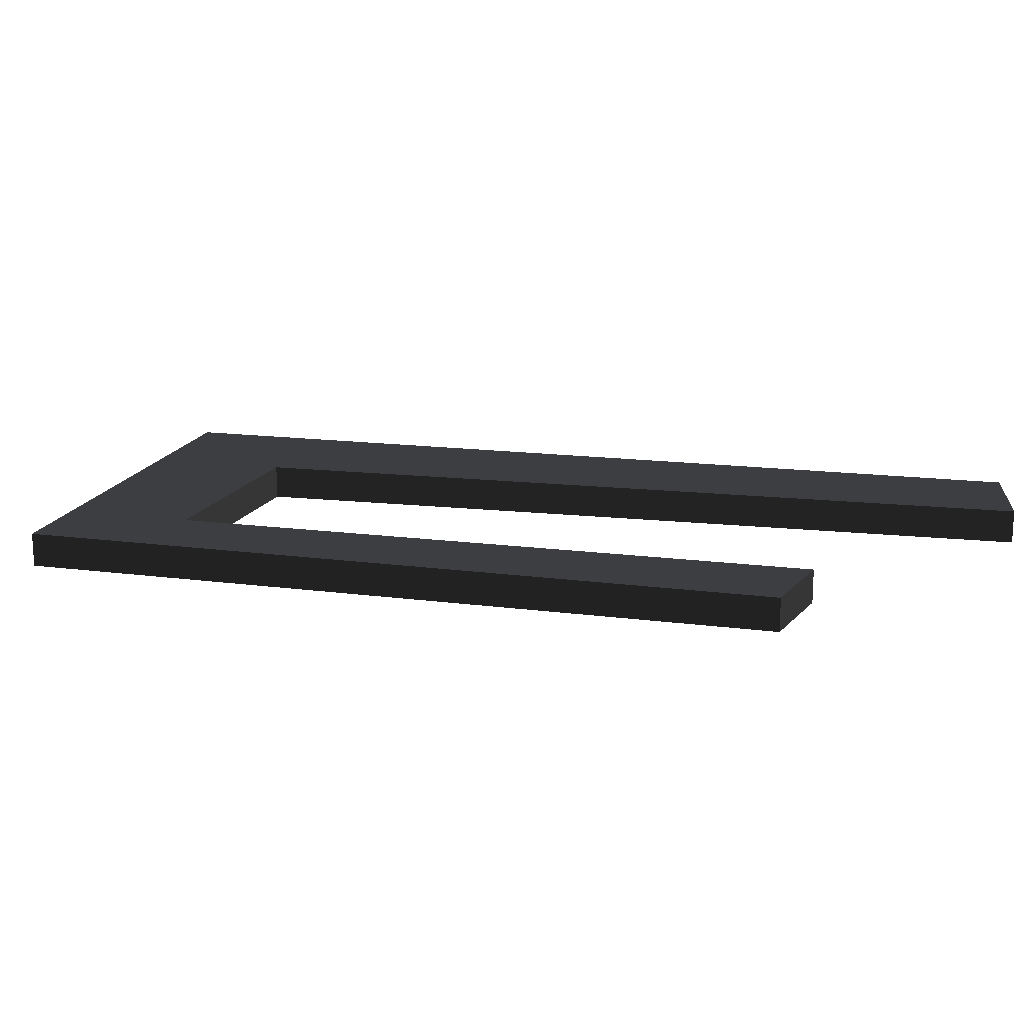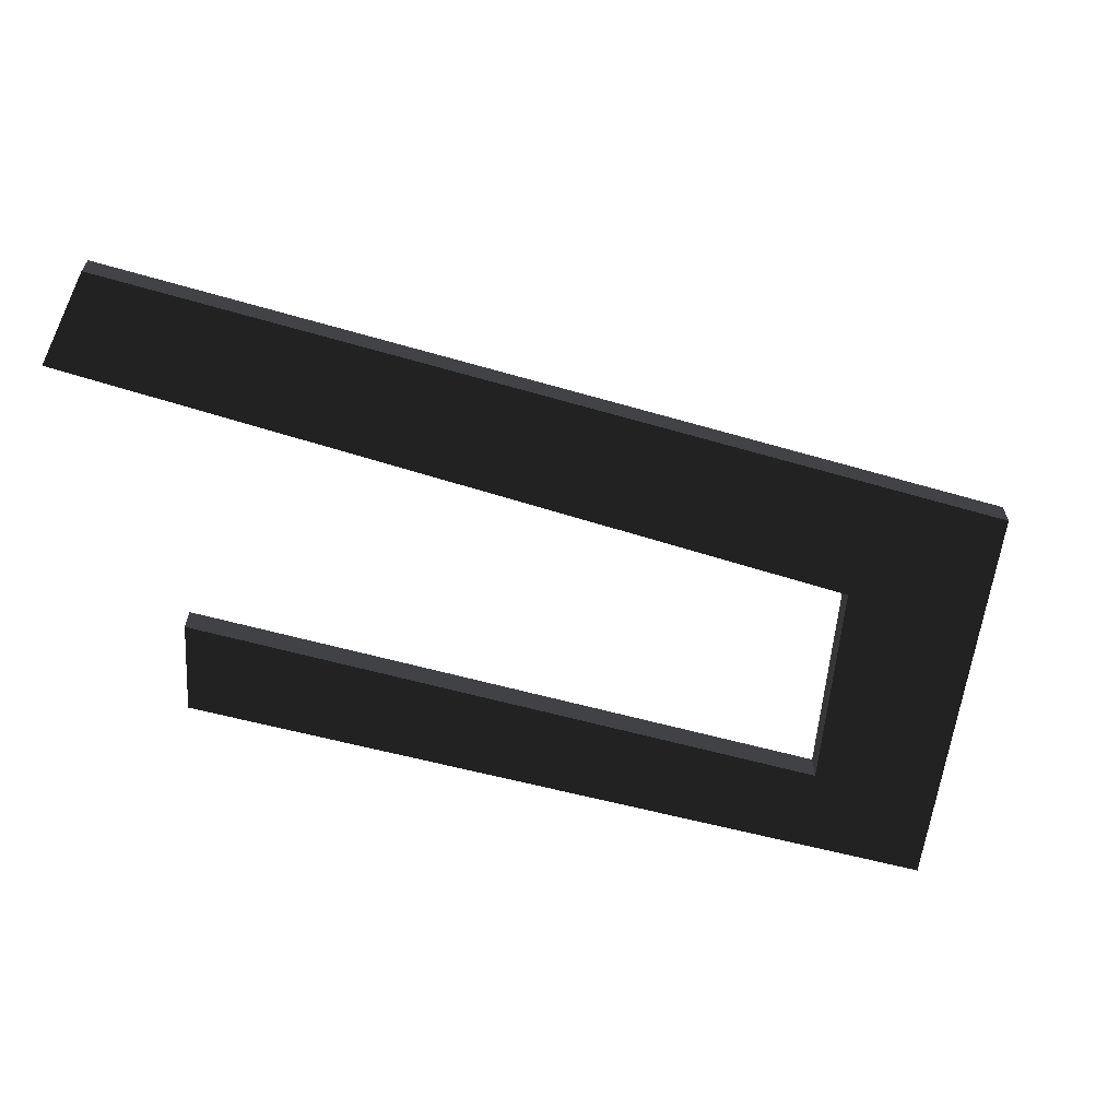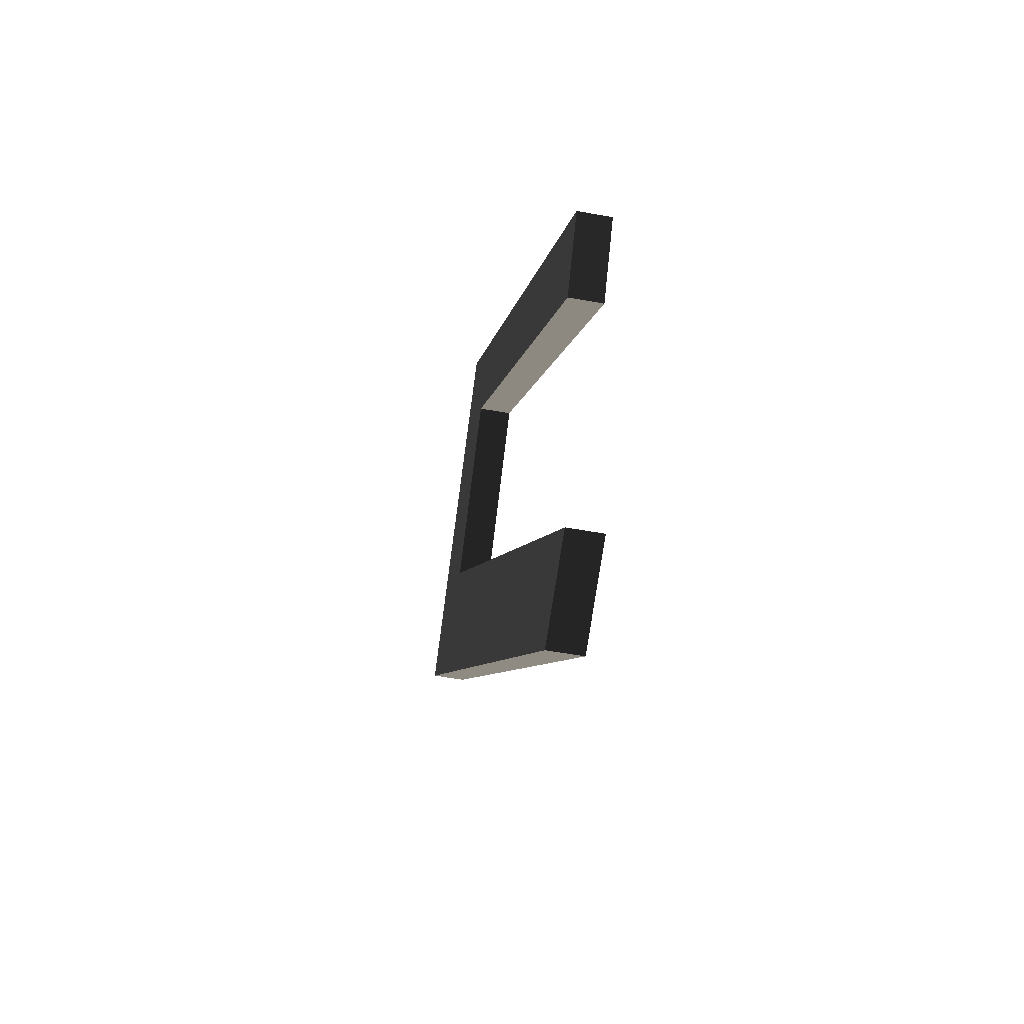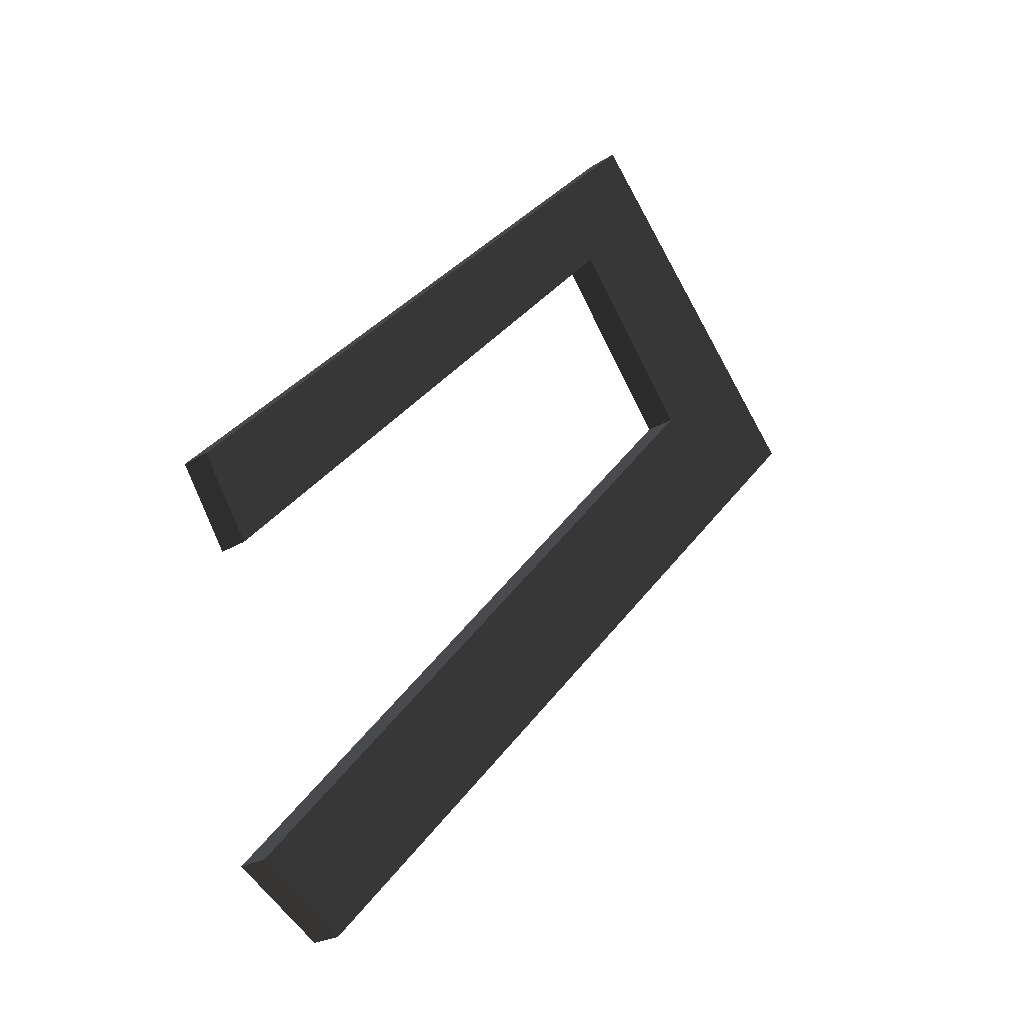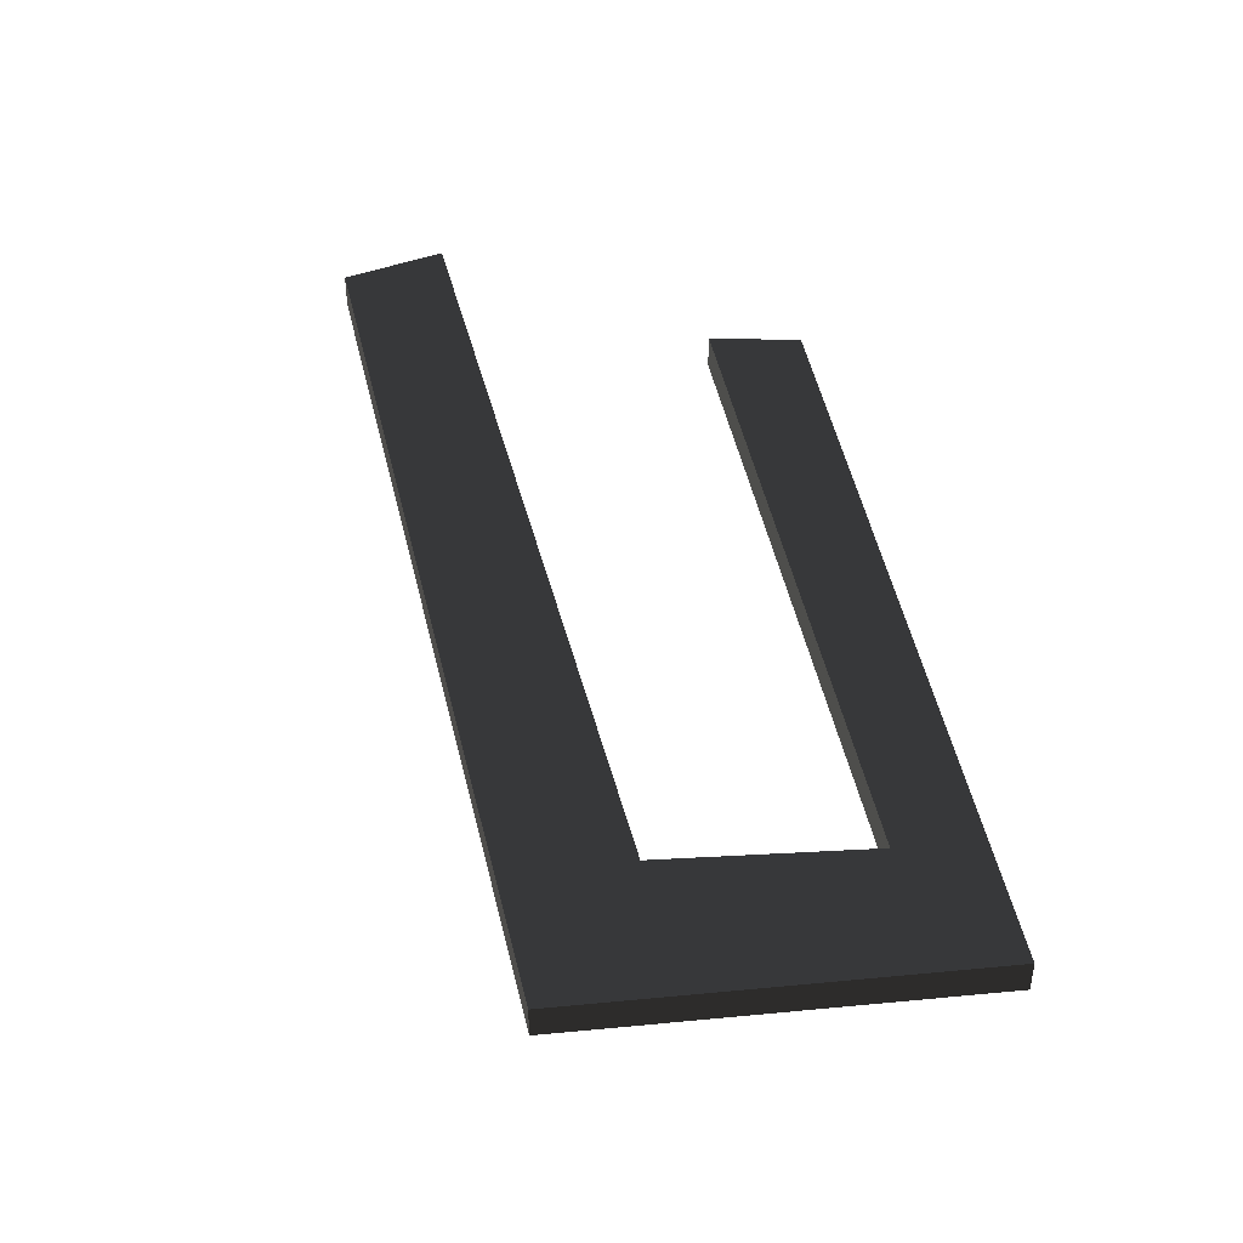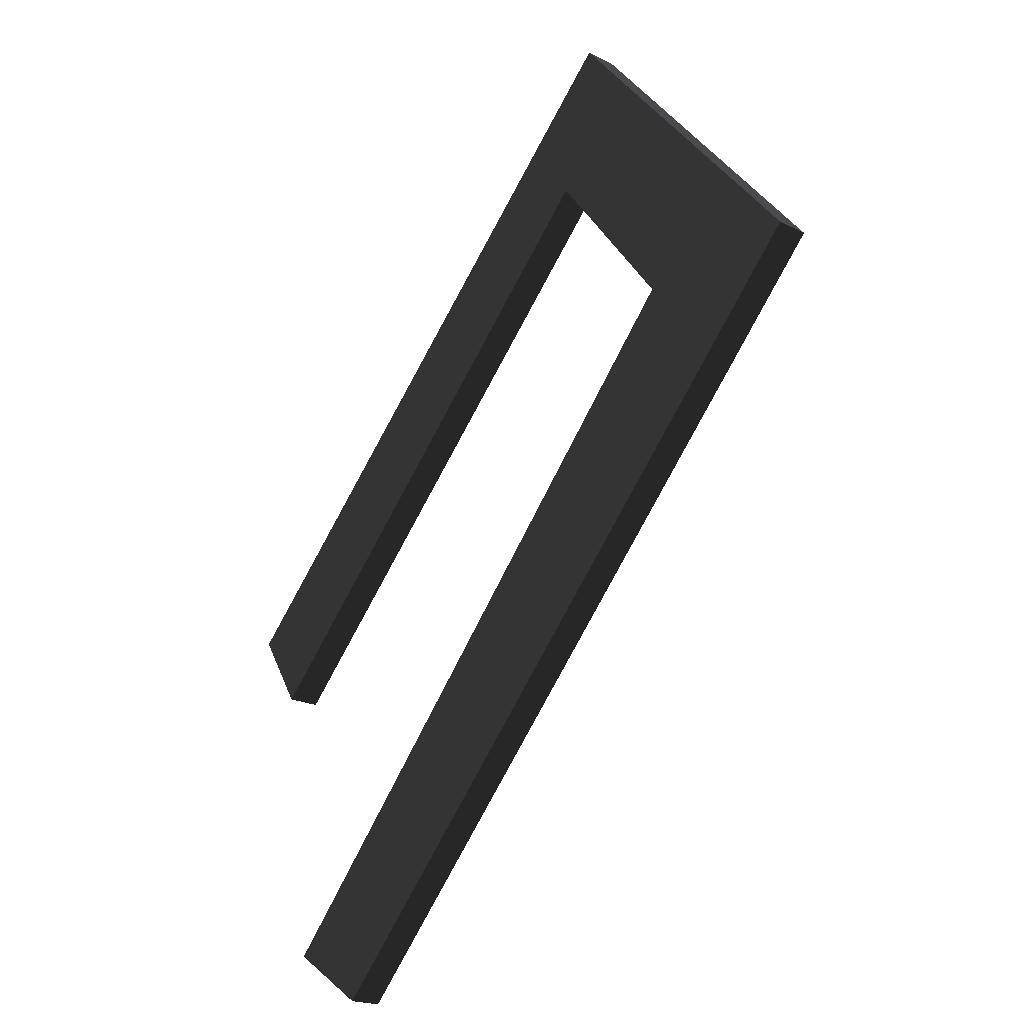
<metadata>
{"format":"obj","ext":"obj","renderer":"f3d","projection":"perspective","resolution":1024,"background":"white","views":[{"elev":18.0,"azim":-120.7,"up":"+Z"},{"elev":-66.1,"azim":30.7,"up":"+Z"},{"elev":-52.6,"azim":-101.1,"up":"+Y"},{"elev":-22.5,"azim":-42.2,"up":"+Y"},{"elev":46.1,"azim":123.8,"up":"+Z"},{"elev":-20.6,"azim":47.7,"up":"+Y"}]}
</metadata>
<code>
v 1.651 -33.85 -0.3019
v 10.02 -25.48 -0.3019
v 13.99 -30.18 -0.3019
v 4.294 -40.46 -0.3019
v 2.972 -39.58 -0.3019
v 11.34 -30.32 -0.3019
v 9.434 -27.83 -0.3019
v 2.385 -35.02 -0.3019
v 1.651 -33.85 0.23
v 10.02 -25.48 0.23
v 13.99 -30.18 0.23
v 4.294 -40.46 0.23
v 2.972 -39.58 0.23
v 11.34 -30.32 0.23
v 9.434 -27.83 0.23
v 2.385 -35.02 0.23
f 16 15 9
f 9 15 10
f 10 15 11
f 15 14 11
f 11 14 12
f 12 14 13
f 8 1 7
f 1 2 7
f 2 3 7
f 7 3 6
f 3 4 6
f 6 4 5
f 1 9 2
f 9 10 2
f 2 10 3
f 10 11 3
f 3 11 4
f 11 12 4
f 4 12 5
f 12 13 5
f 5 13 6
f 13 14 6
f 6 14 7
f 14 15 7
f 7 15 8
f 15 16 8
f 8 16 1
f 16 9 1

</code>
